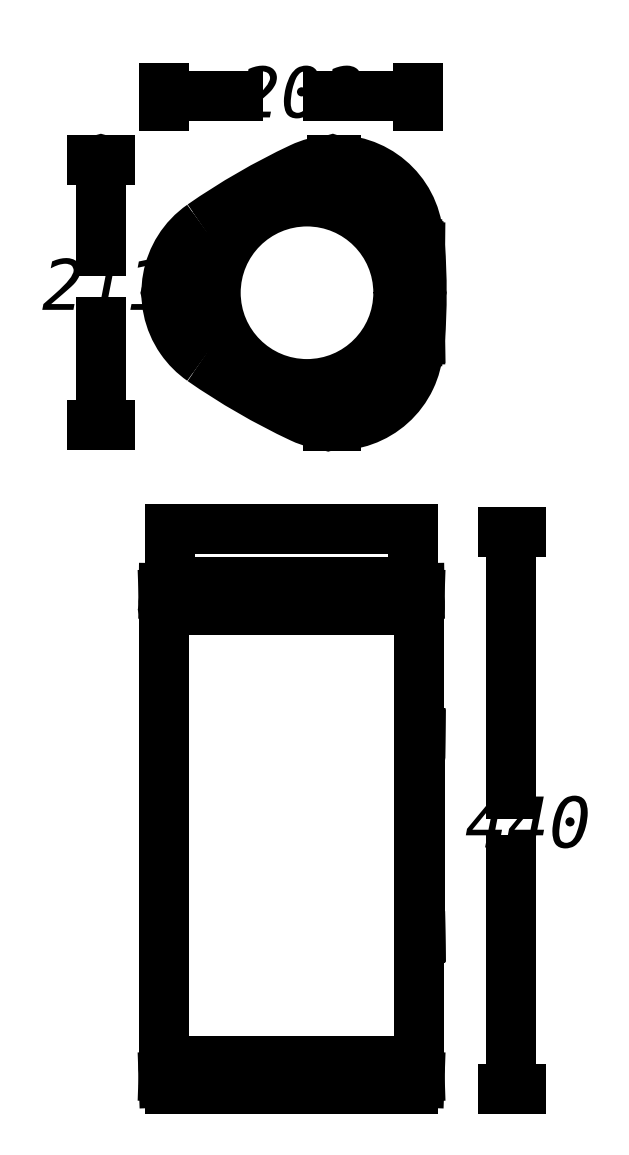
<metadata>
{"format":"dxf","ext":"dxf","renderer":"ezdxf+matplotlib","layout":"modelspace","background":"white","min_lineweight":24,"dpi":150}
</metadata>
<code>
0
SECTION
2
ENTITIES
0
INSERT
8
LIVELLO_1
2
AI9-BLK1
10
62.02
20
141.4
30
0
0
ENDSEC
0
EOF

</code>
